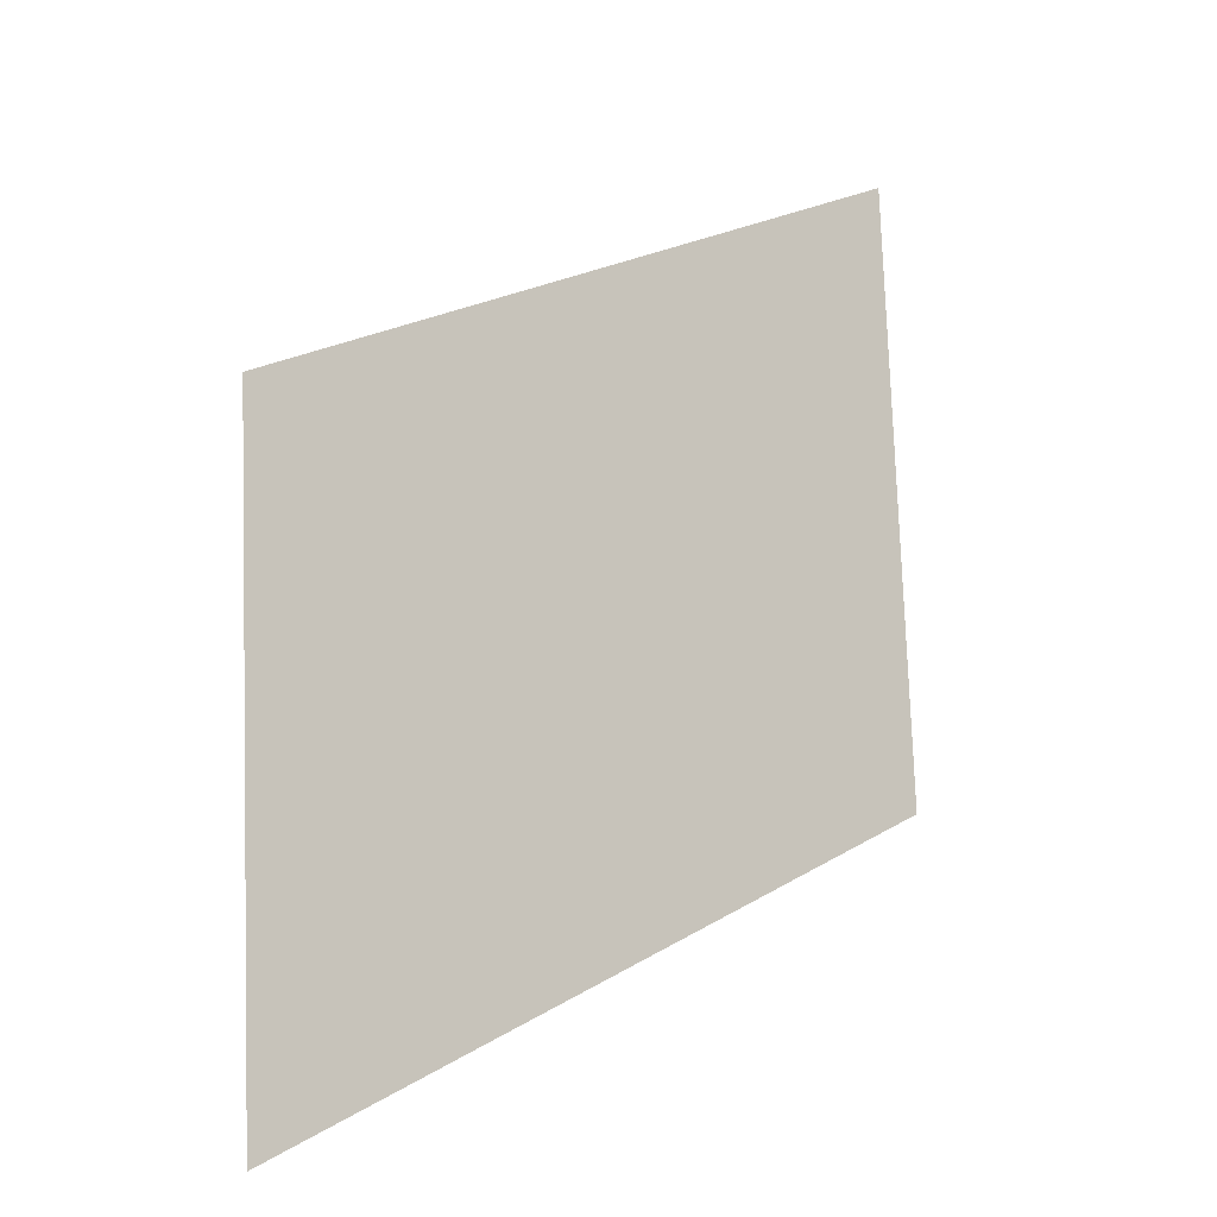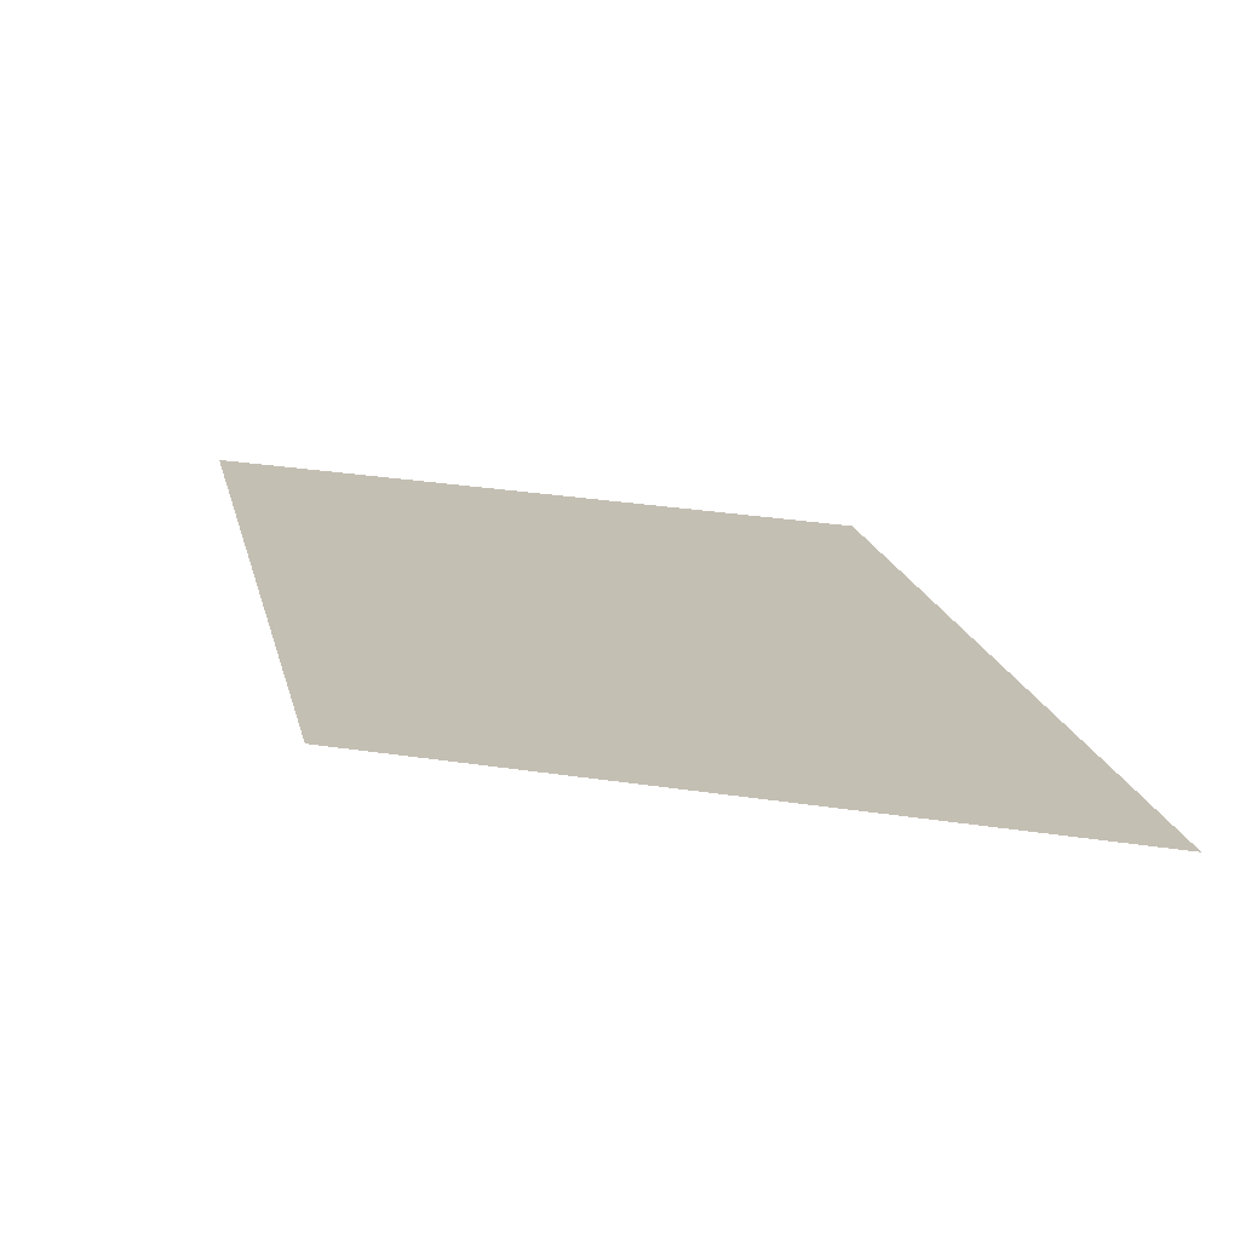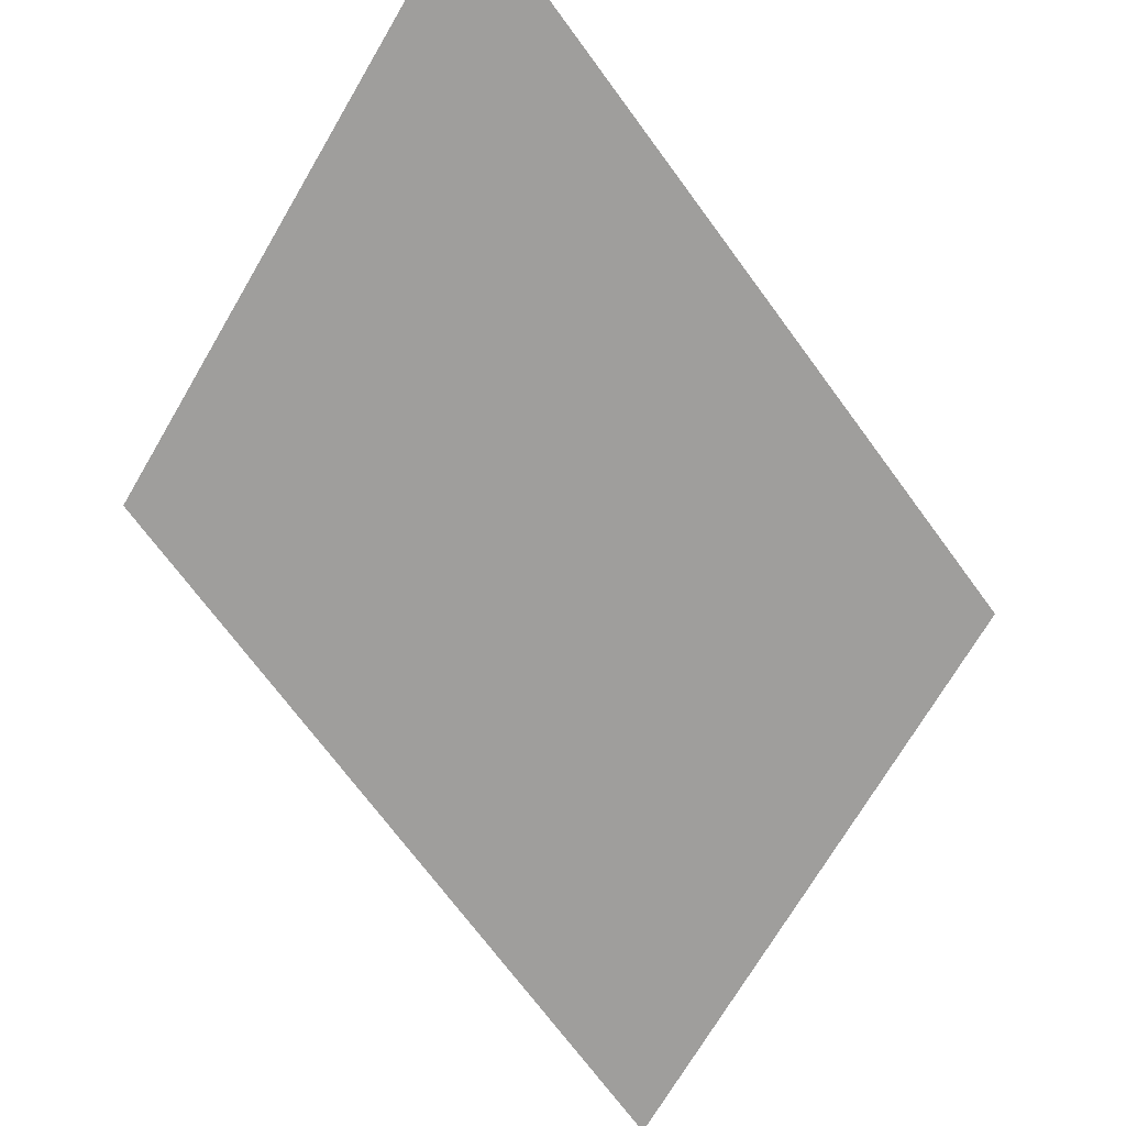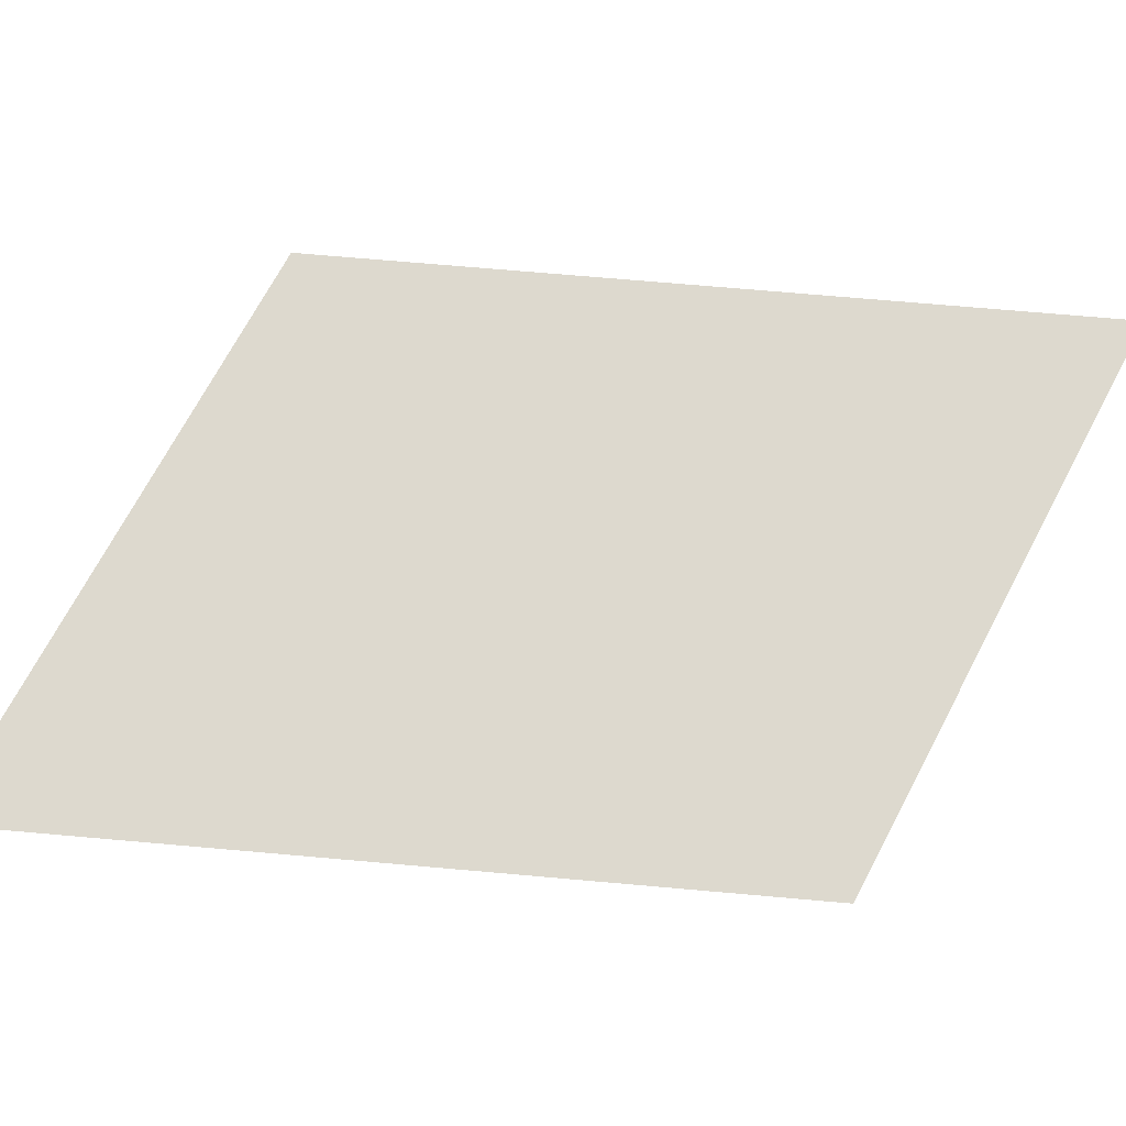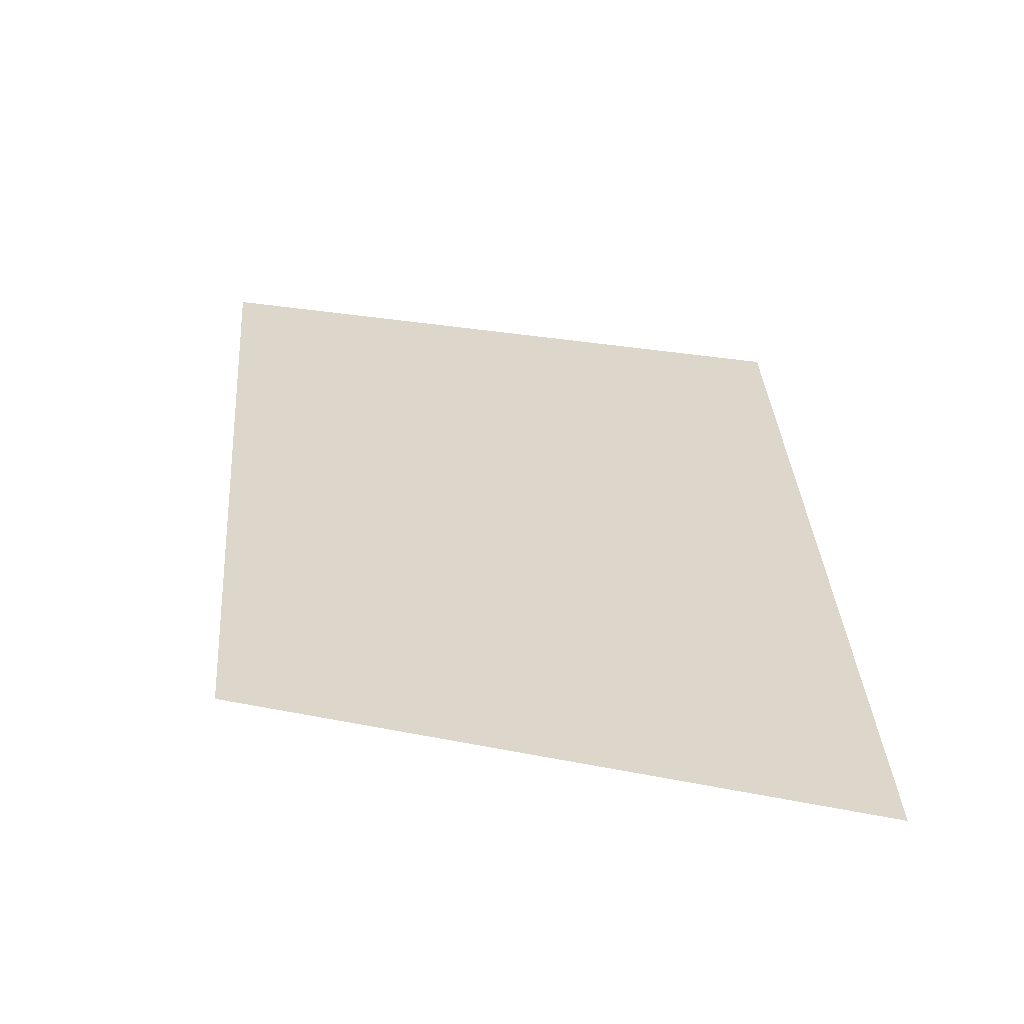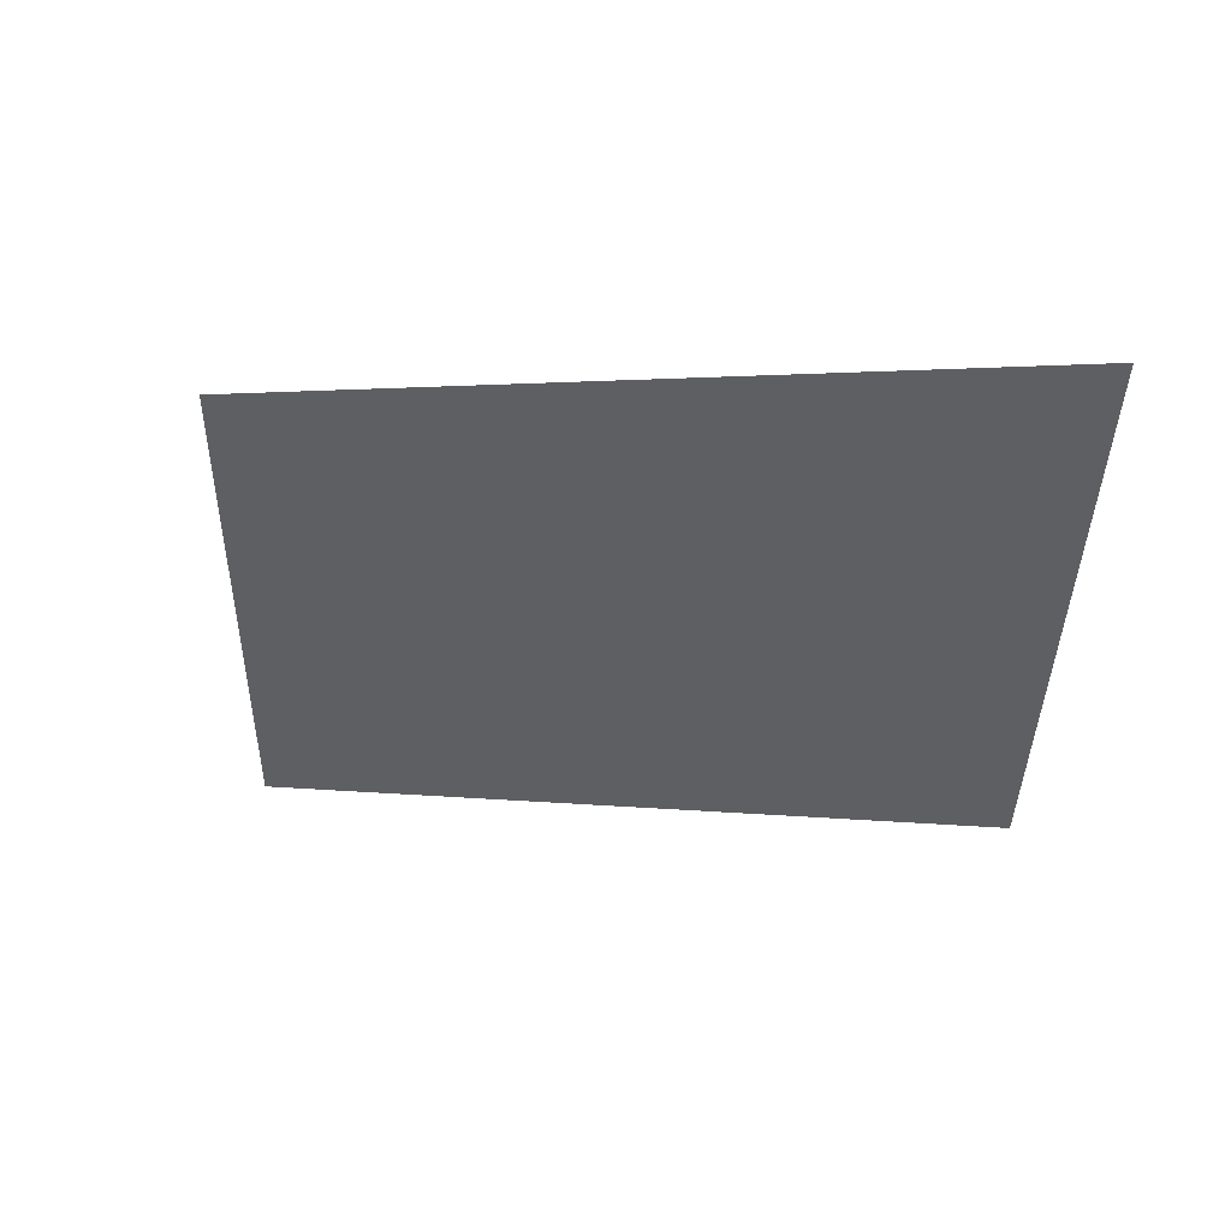
<metadata>
{"format":"obj","ext":"obj","renderer":"f3d","projection":"perspective","resolution":1024,"background":"white","views":[{"elev":-10.4,"azim":140.5,"up":"+Z"},{"elev":16.8,"azim":-78.8,"up":"+Y"},{"elev":-67.9,"azim":149.5,"up":"+Y"},{"elev":74.9,"azim":-152.0,"up":"+Y"},{"elev":32.4,"azim":109.7,"up":"+Y"},{"elev":57.7,"azim":-161.7,"up":"+Z"}]}
</metadata>
<code>
o mesh276/mesh276-geometry#mesh276-geometry
v -0.7401 0.04788 0.2143
v -0.7415 0.04778 0.2161
v -0.7415 0.04784 0.2149
v -0.7401 0.04781 0.2155
f 1 2 3
f 2 1 4
f 3 2 1
f 4 1 2

</code>
